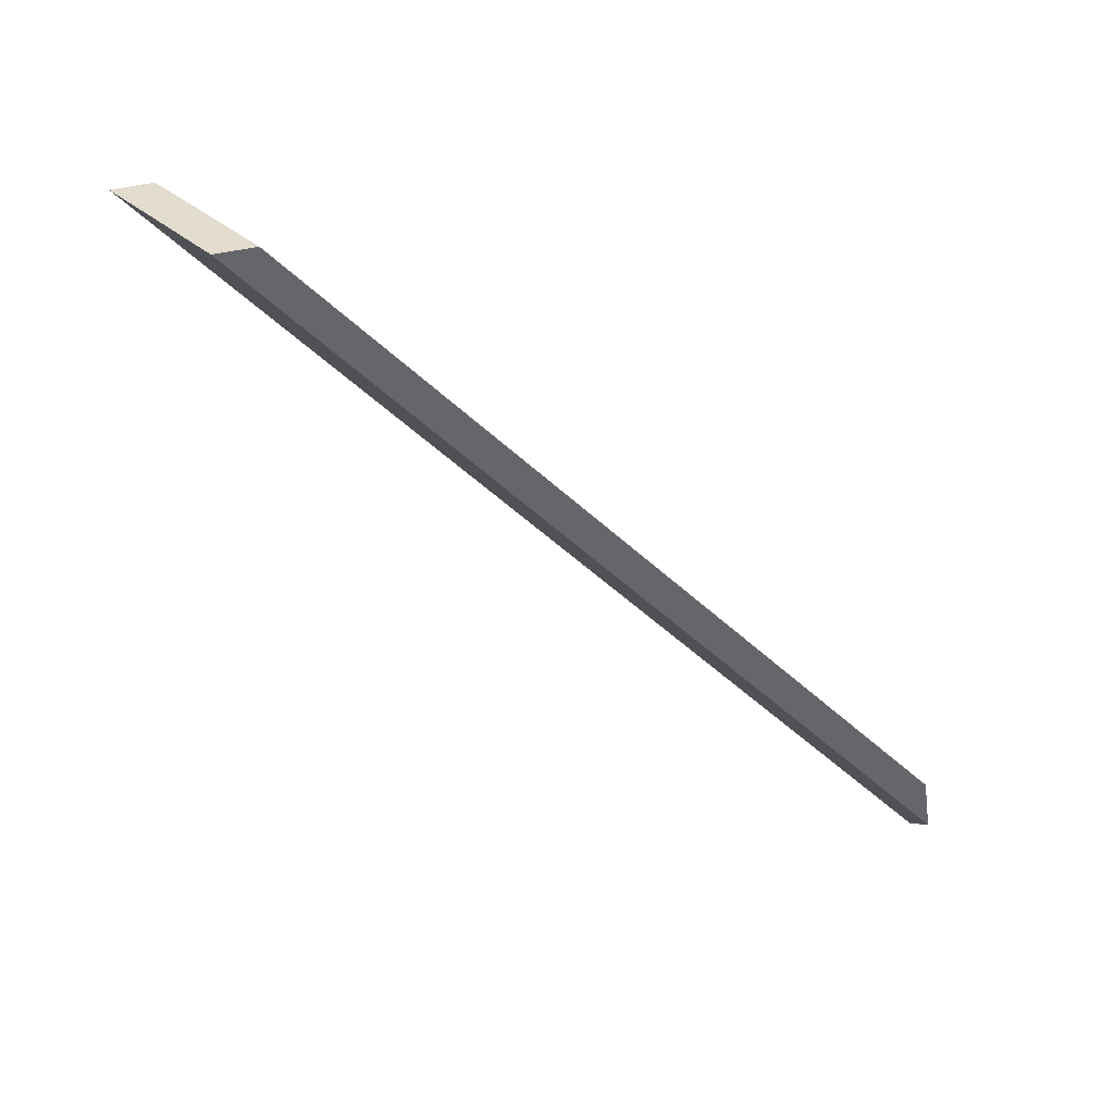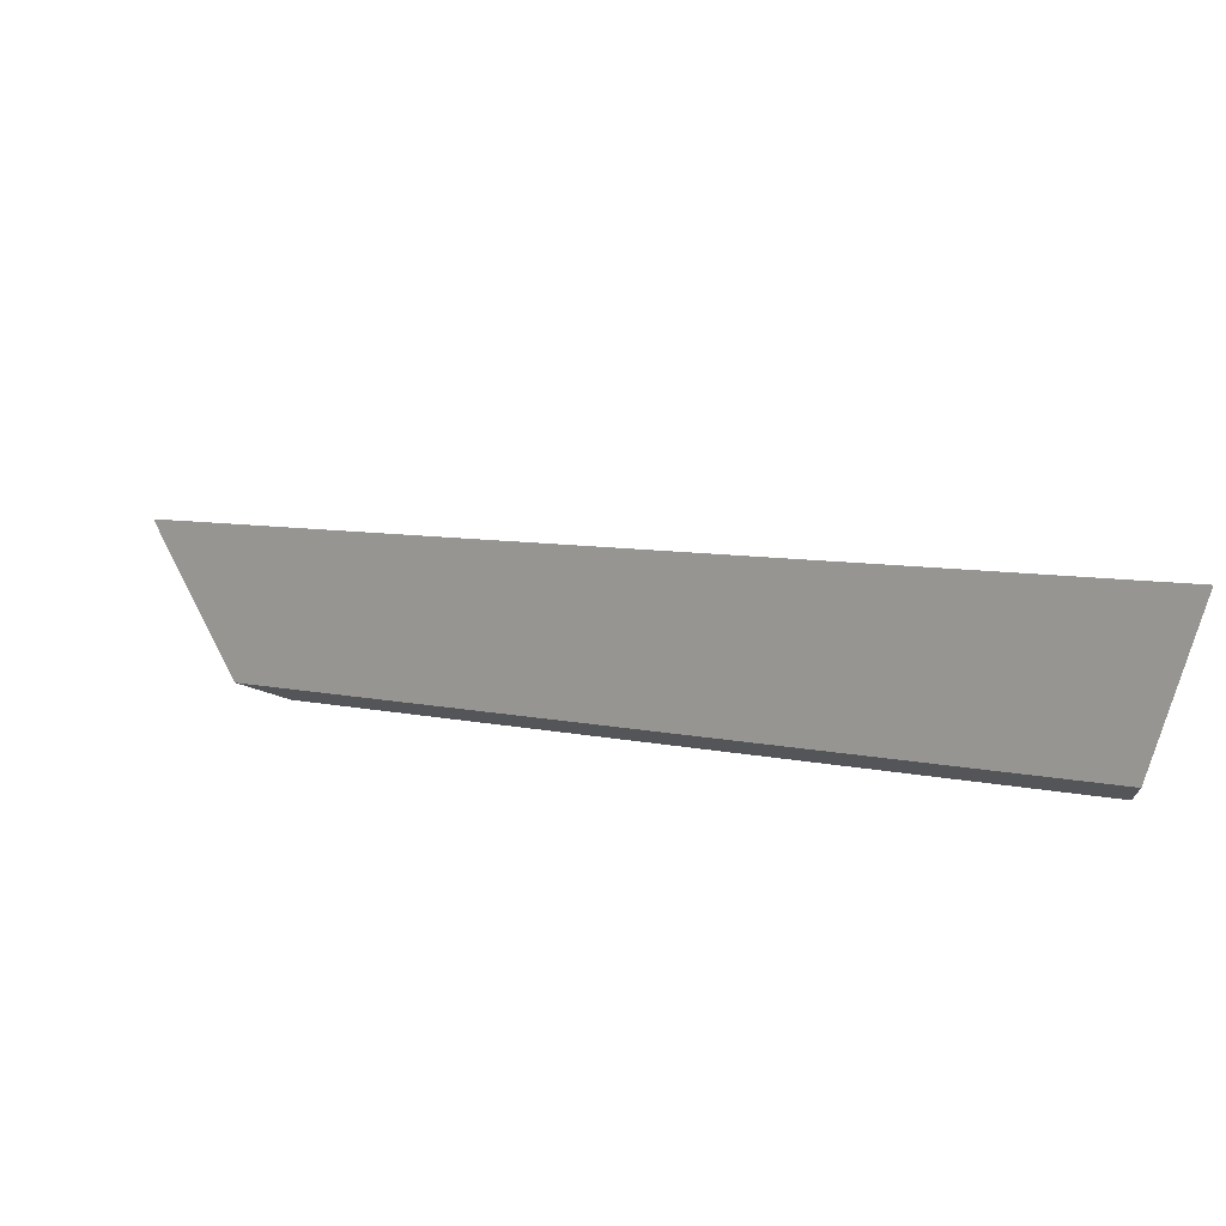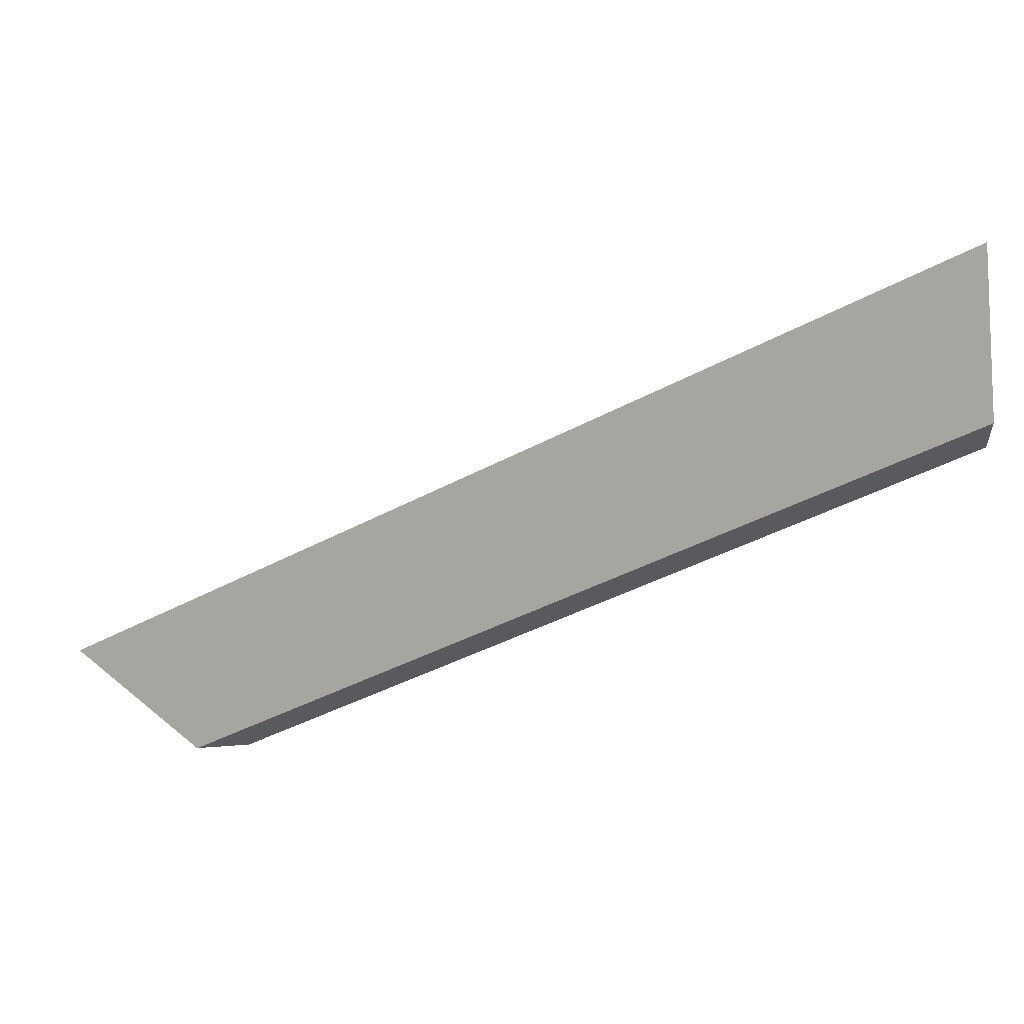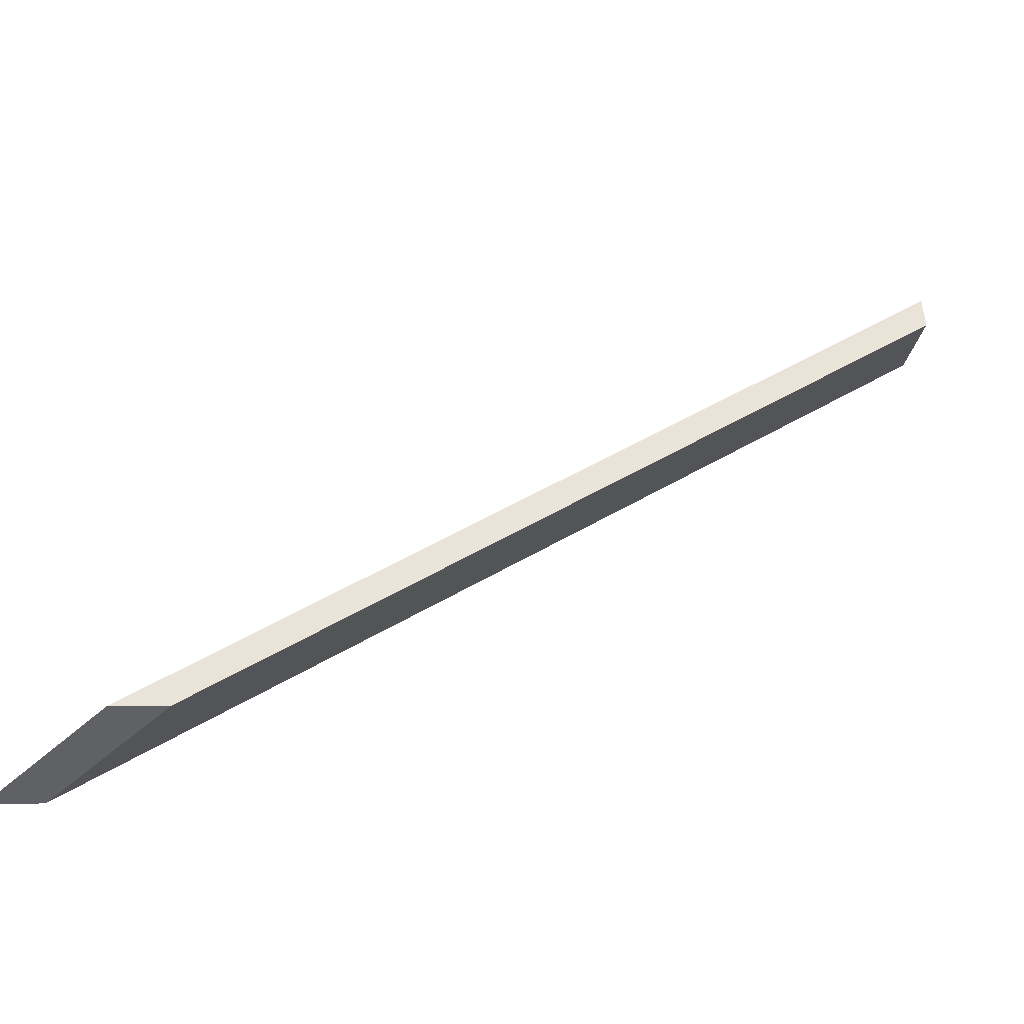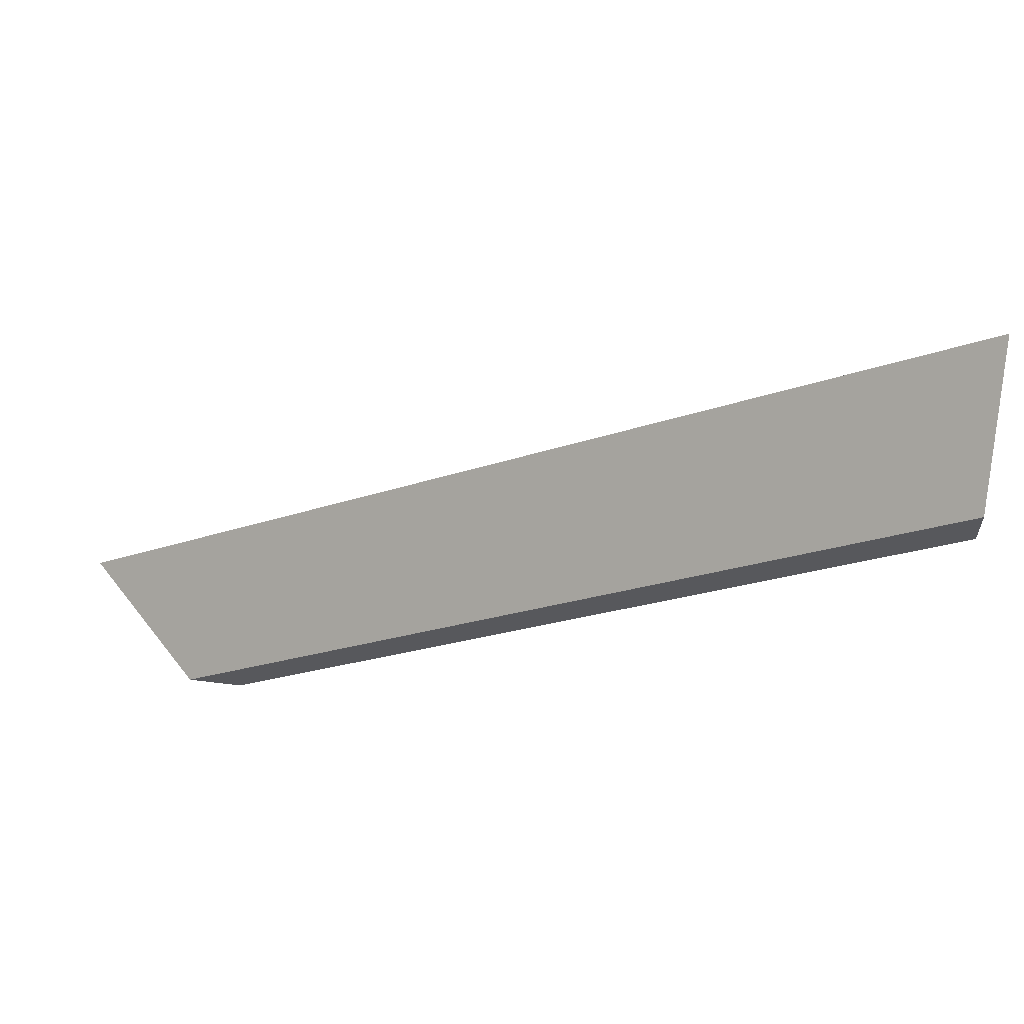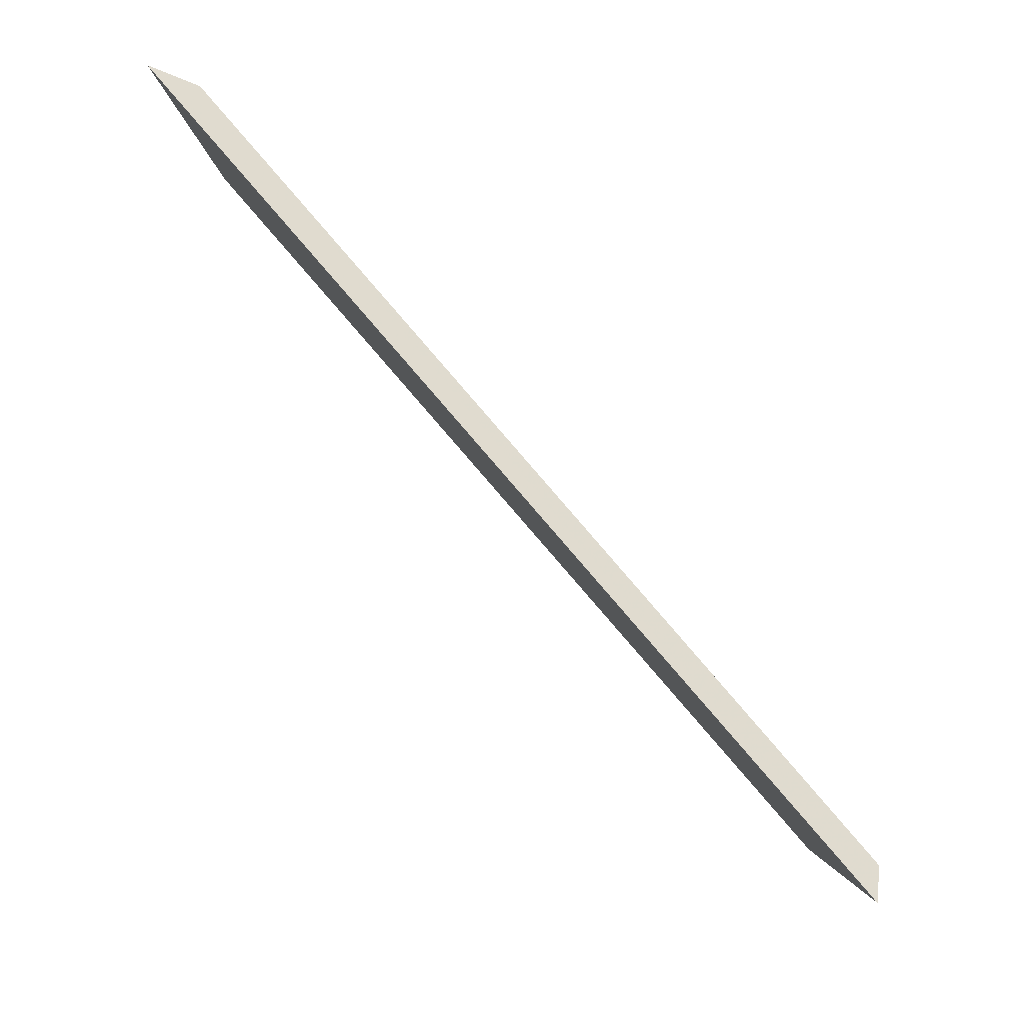
<metadata>
{"format":"obj","ext":"obj","renderer":"f3d","projection":"perspective","resolution":1024,"background":"white","views":[{"elev":-77.7,"azim":-81.0,"up":"+Z"},{"elev":73.0,"azim":170.9,"up":"+Y"},{"elev":58.7,"azim":149.1,"up":"+Y"},{"elev":-46.6,"azim":154.5,"up":"+Y"},{"elev":60.9,"azim":160.8,"up":"+Y"},{"elev":60.8,"azim":-173.2,"up":"+Z"}]}
</metadata>
<code>
v 1.573 0.06676 0.6029
v 1.616 0.03313 0.6241
v 1.62 0.03313 0.6356
v 1.569 0.07294 0.6106
v 1.623 0.03313 0.6373
v 1.62 0.03313 0.6356
v 1.616 0.03313 0.6241
v 1.619 0.03313 0.6257
v 1.569 0.07558 0.6106
v 1.569 0.07294 0.6106
v 1.62 0.03313 0.6356
v 1.623 0.03313 0.6373
v 1.619 0.03313 0.6257
v 1.616 0.03313 0.6241
v 1.573 0.06676 0.6029
v 1.573 0.06939 0.6029
v 1.573 0.06939 0.6029
v 1.573 0.06676 0.6029
v 1.569 0.07294 0.6106
v 1.569 0.07558 0.6106
v 1.569 0.07558 0.6106
v 1.623 0.03313 0.6373
v 1.619 0.03313 0.6257
v 1.573 0.06939 0.6029
f 1 2 3
f 1 3 4
f 5 6 7
f 5 7 8
f 9 10 11
f 9 11 12
f 13 14 15
f 13 15 16
f 17 18 19
f 17 19 20
f 21 22 23
f 21 23 24

</code>
